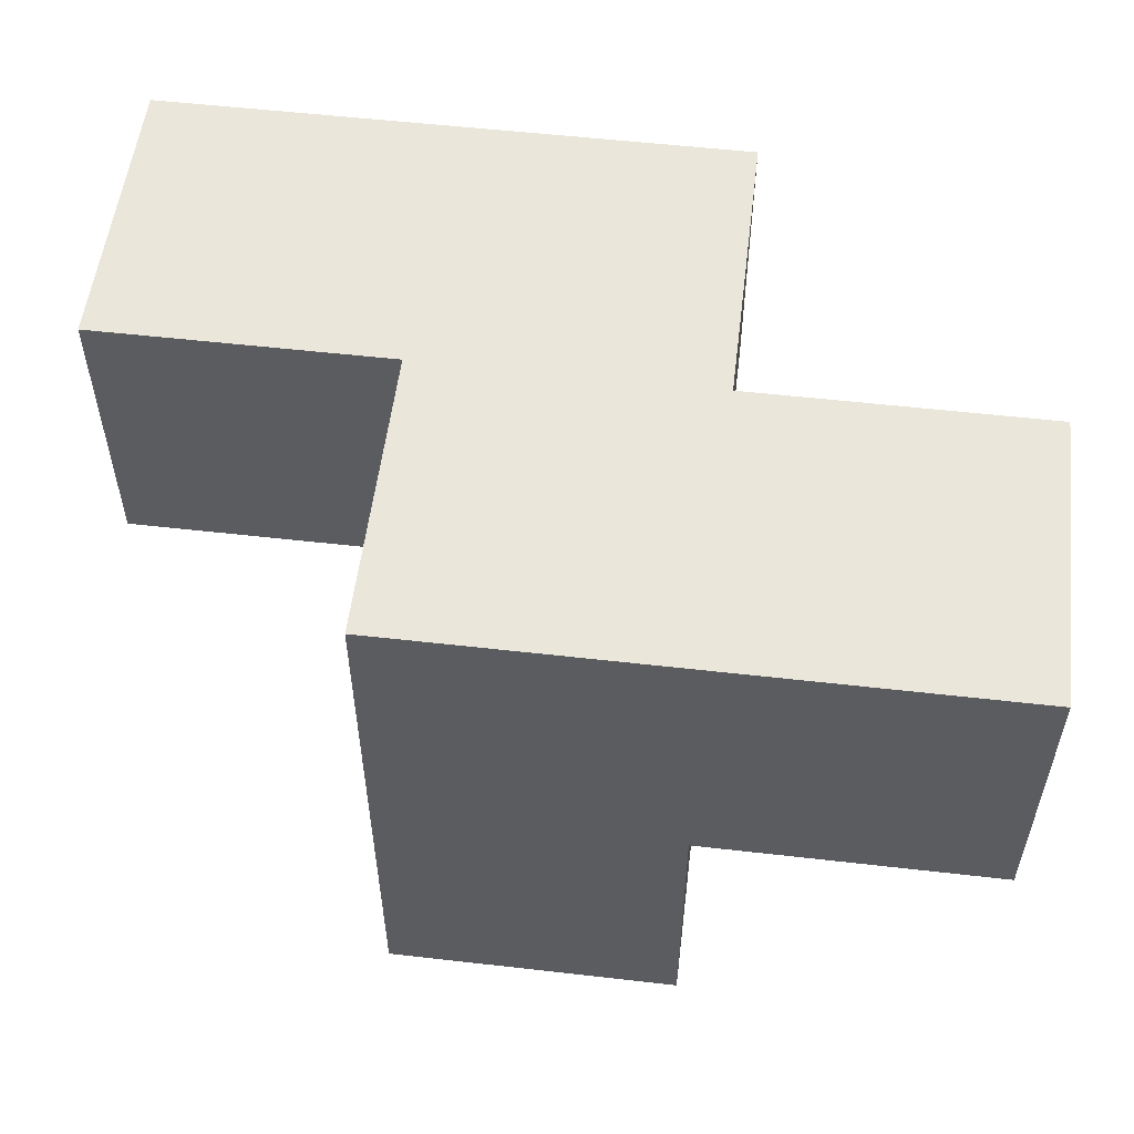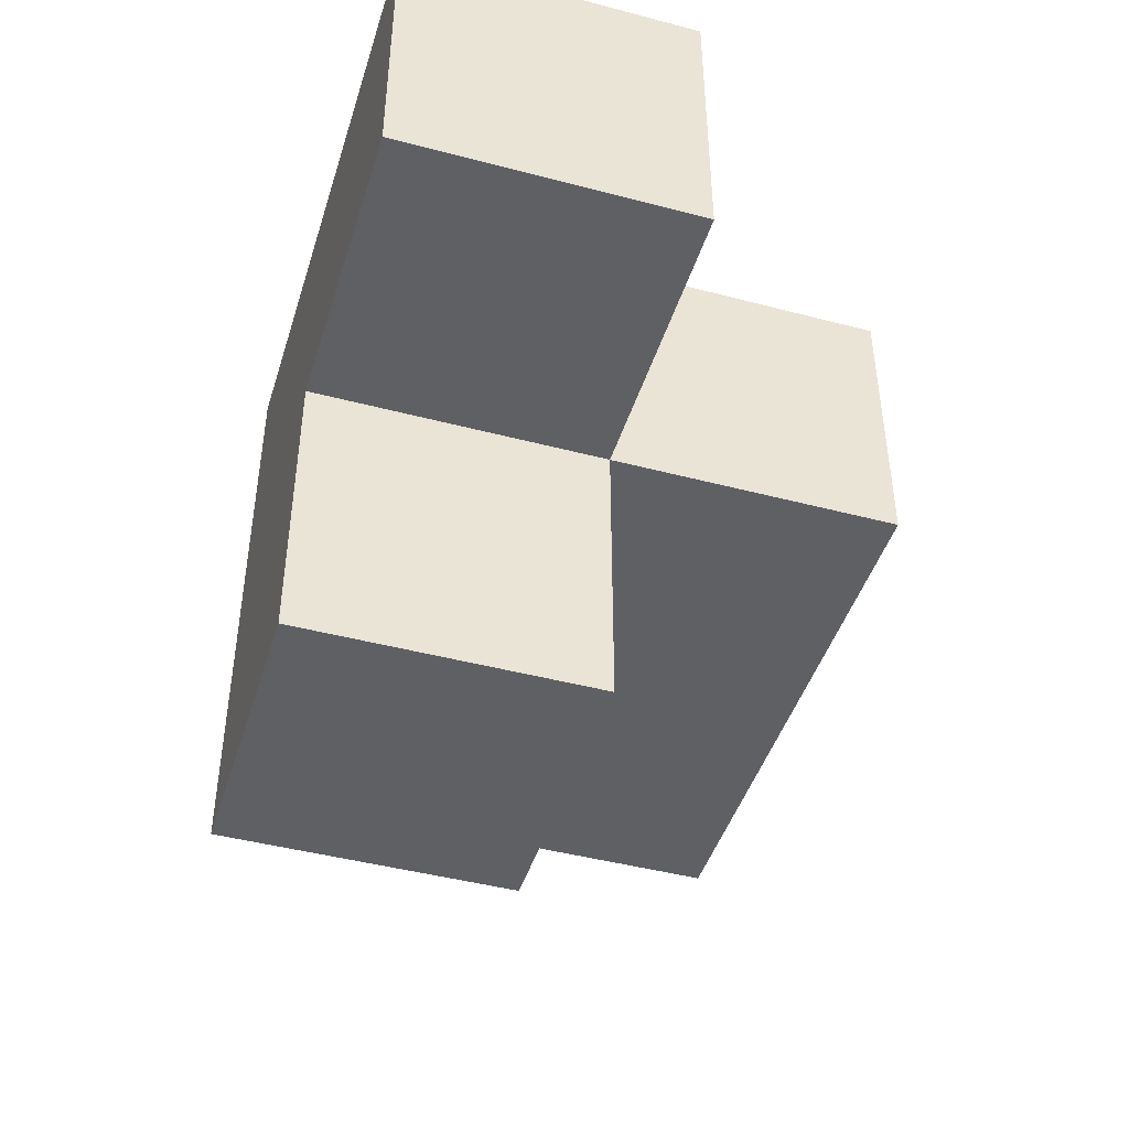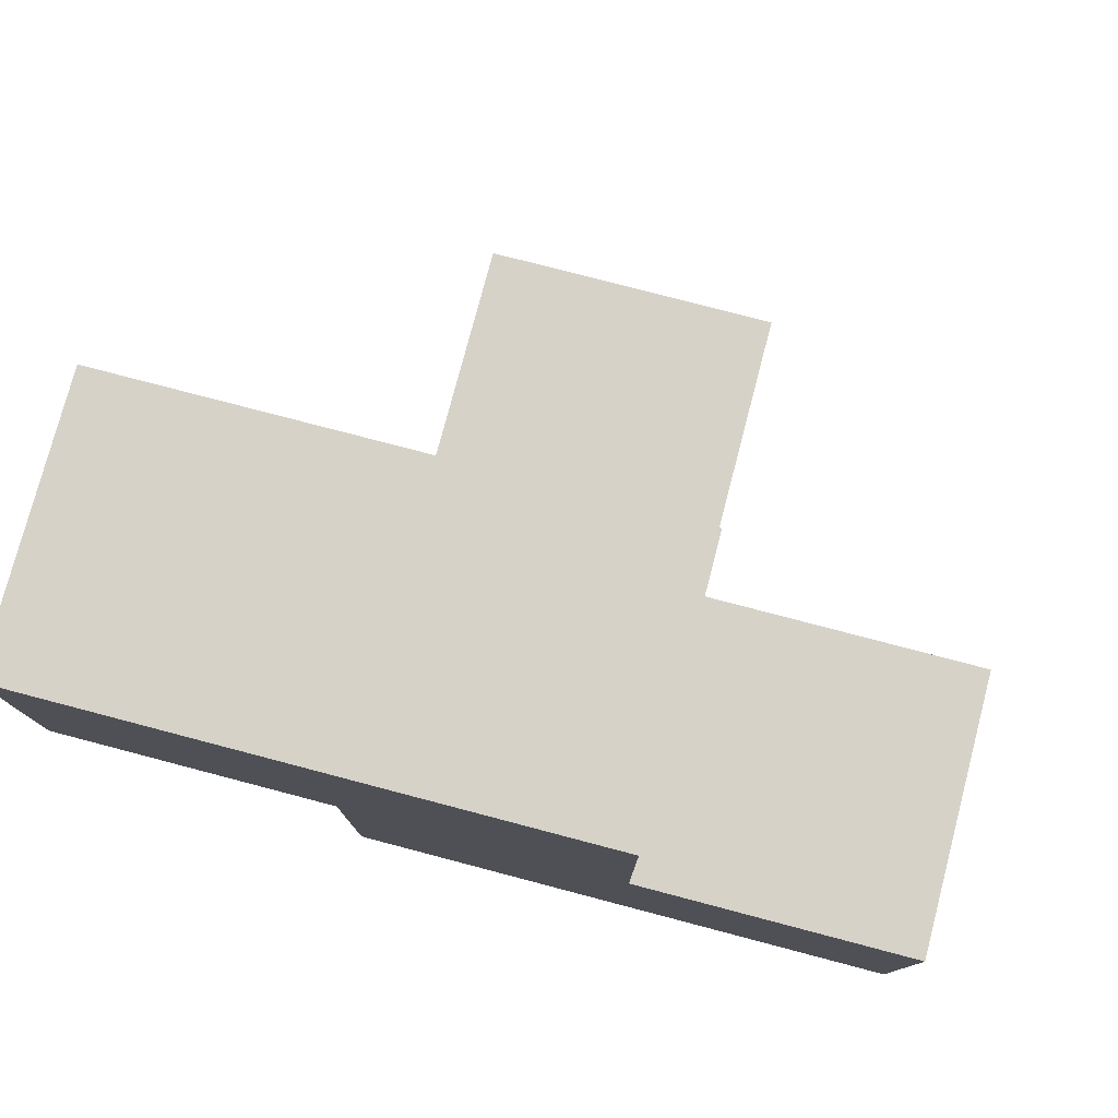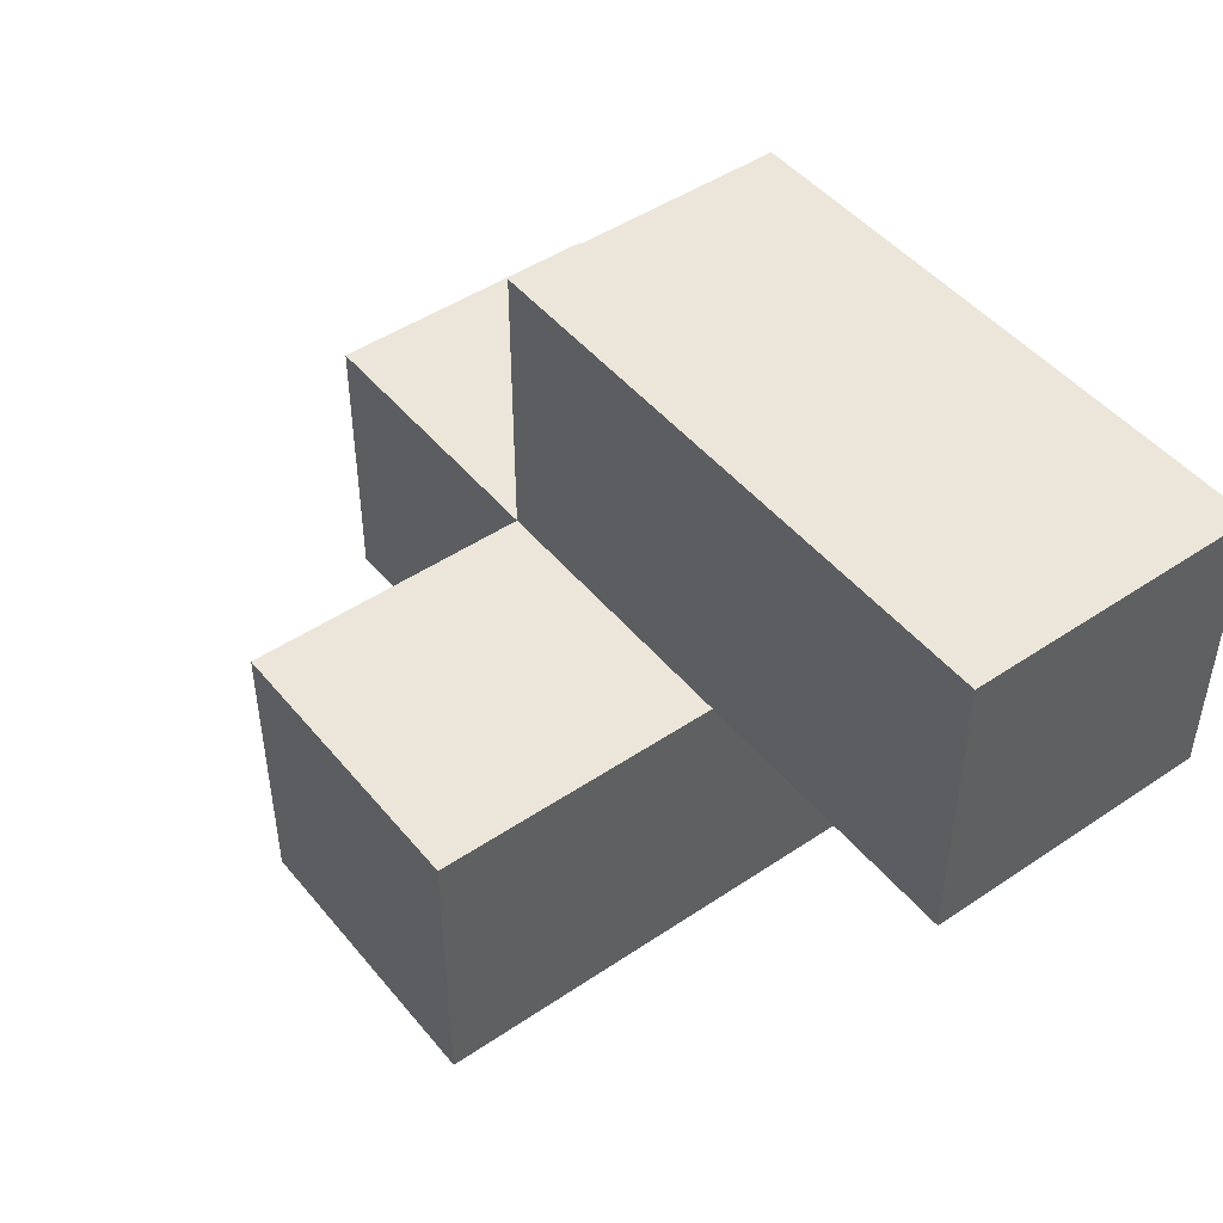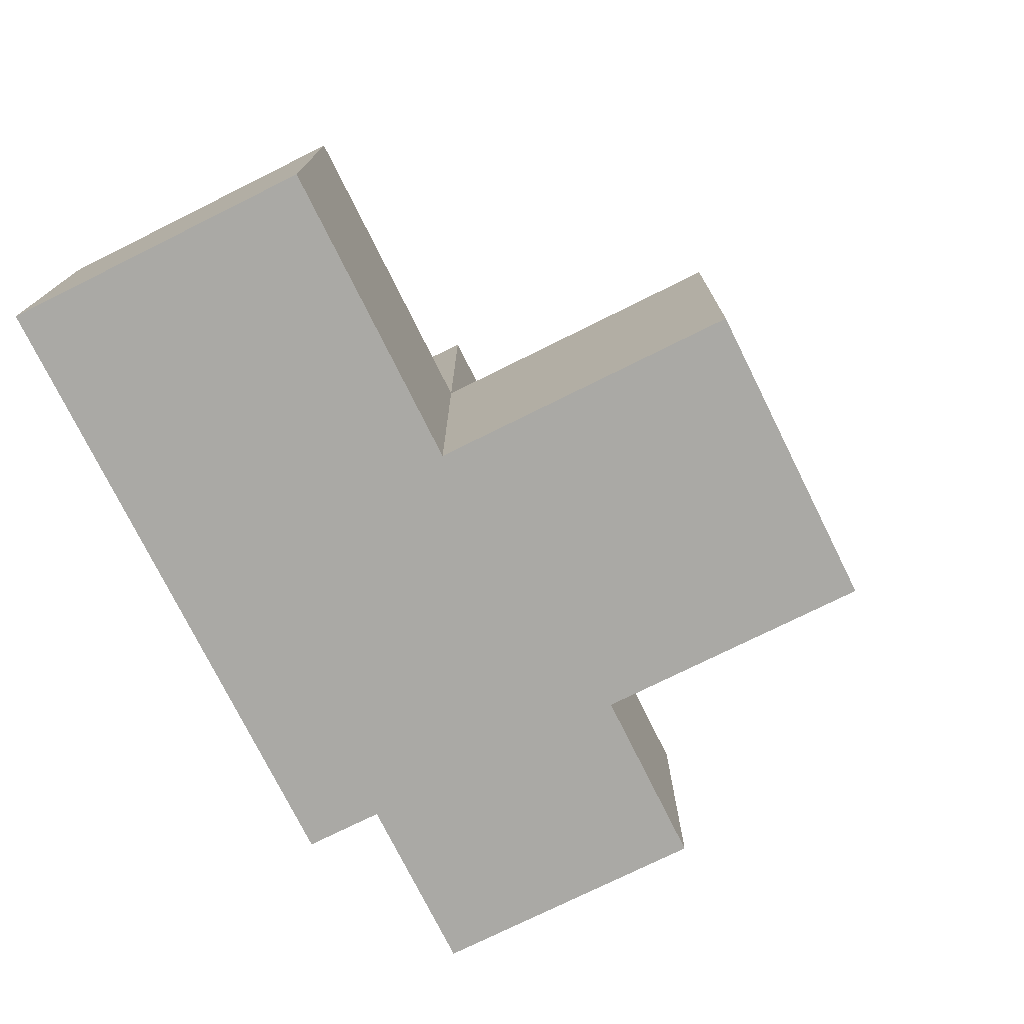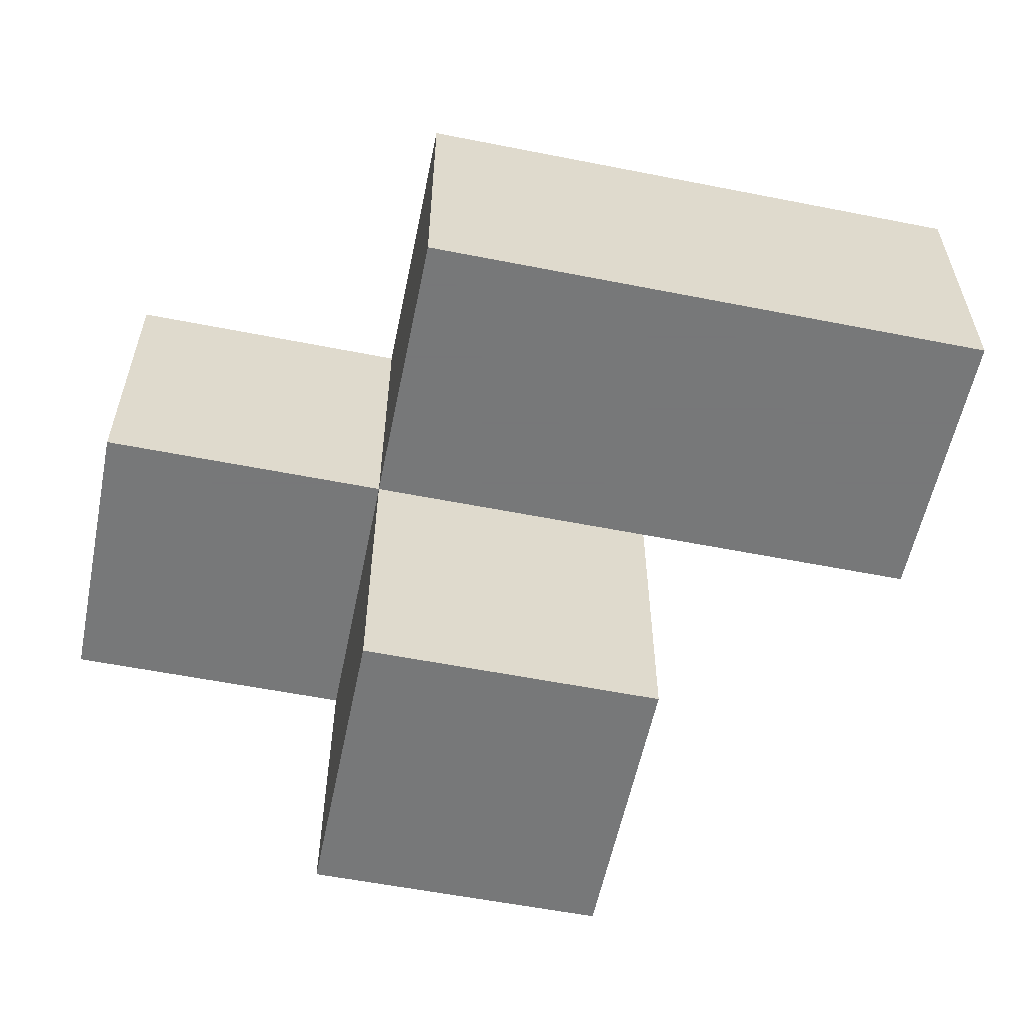
<metadata>
{"format":"obj","ext":"obj","renderer":"f3d","projection":"perspective","resolution":1024,"background":"white","views":[{"elev":54.8,"azim":6.9,"up":"+Z"},{"elev":-44.8,"azim":73.0,"up":"+Z"},{"elev":77.6,"azim":14.7,"up":"+Y"},{"elev":47.2,"azim":-127.3,"up":"+Y"},{"elev":-75.3,"azim":116.4,"up":"+Y"},{"elev":-57.3,"azim":168.4,"up":"+Z"}]}
</metadata>
<code>
v 2.005 1.999 1.992
v 2.005 1.009 0.0125
v 3.985 1.999 1.002
v 2.995 1.999 1.002
v 1.015 1.999 1.992
v 2.995 1.009 1.992
v 2.995 2.989 1.992
v 3.985 1.009 1.992
v 2.005 1.009 1.992
v 2.005 1.999 1.002
v 2.995 1.009 1.002
v 2.995 1.999 0.0125
v 1.015 1.999 1.002
v 2.995 2.989 1.002
v 1.015 2.989 1.992
v 2.005 2.989 1.992
v 3.985 1.009 1.002
v 2.005 1.999 0.0125
v 3.985 1.999 1.992
v 2.005 1.009 1.002
v 2.995 1.999 1.992
v 2.995 1.009 0.0125
v 1.015 2.989 1.002
v 2.005 2.989 1.002
f 9 6 1
f 21 1 6
f 20 11 9
f 6 9 11
f 10 20 1
f 9 1 20
f 17 11 3
f 4 3 11
f 6 8 21
f 19 21 8
f 11 17 6
f 8 6 17
f 3 4 19
f 21 19 4
f 17 3 8
f 19 8 3
f 4 10 14
f 24 14 10
f 1 21 16
f 7 16 21
f 14 24 7
f 16 7 24
f 4 14 21
f 7 21 14
f 22 2 12
f 18 12 2
f 2 22 20
f 11 20 22
f 12 18 4
f 10 4 18
f 18 2 10
f 20 10 2
f 22 12 11
f 4 11 12
f 10 13 24
f 23 24 13
f 5 1 15
f 16 15 1
f 13 10 5
f 1 5 10
f 24 23 16
f 15 16 23
f 23 13 15
f 5 15 13

</code>
